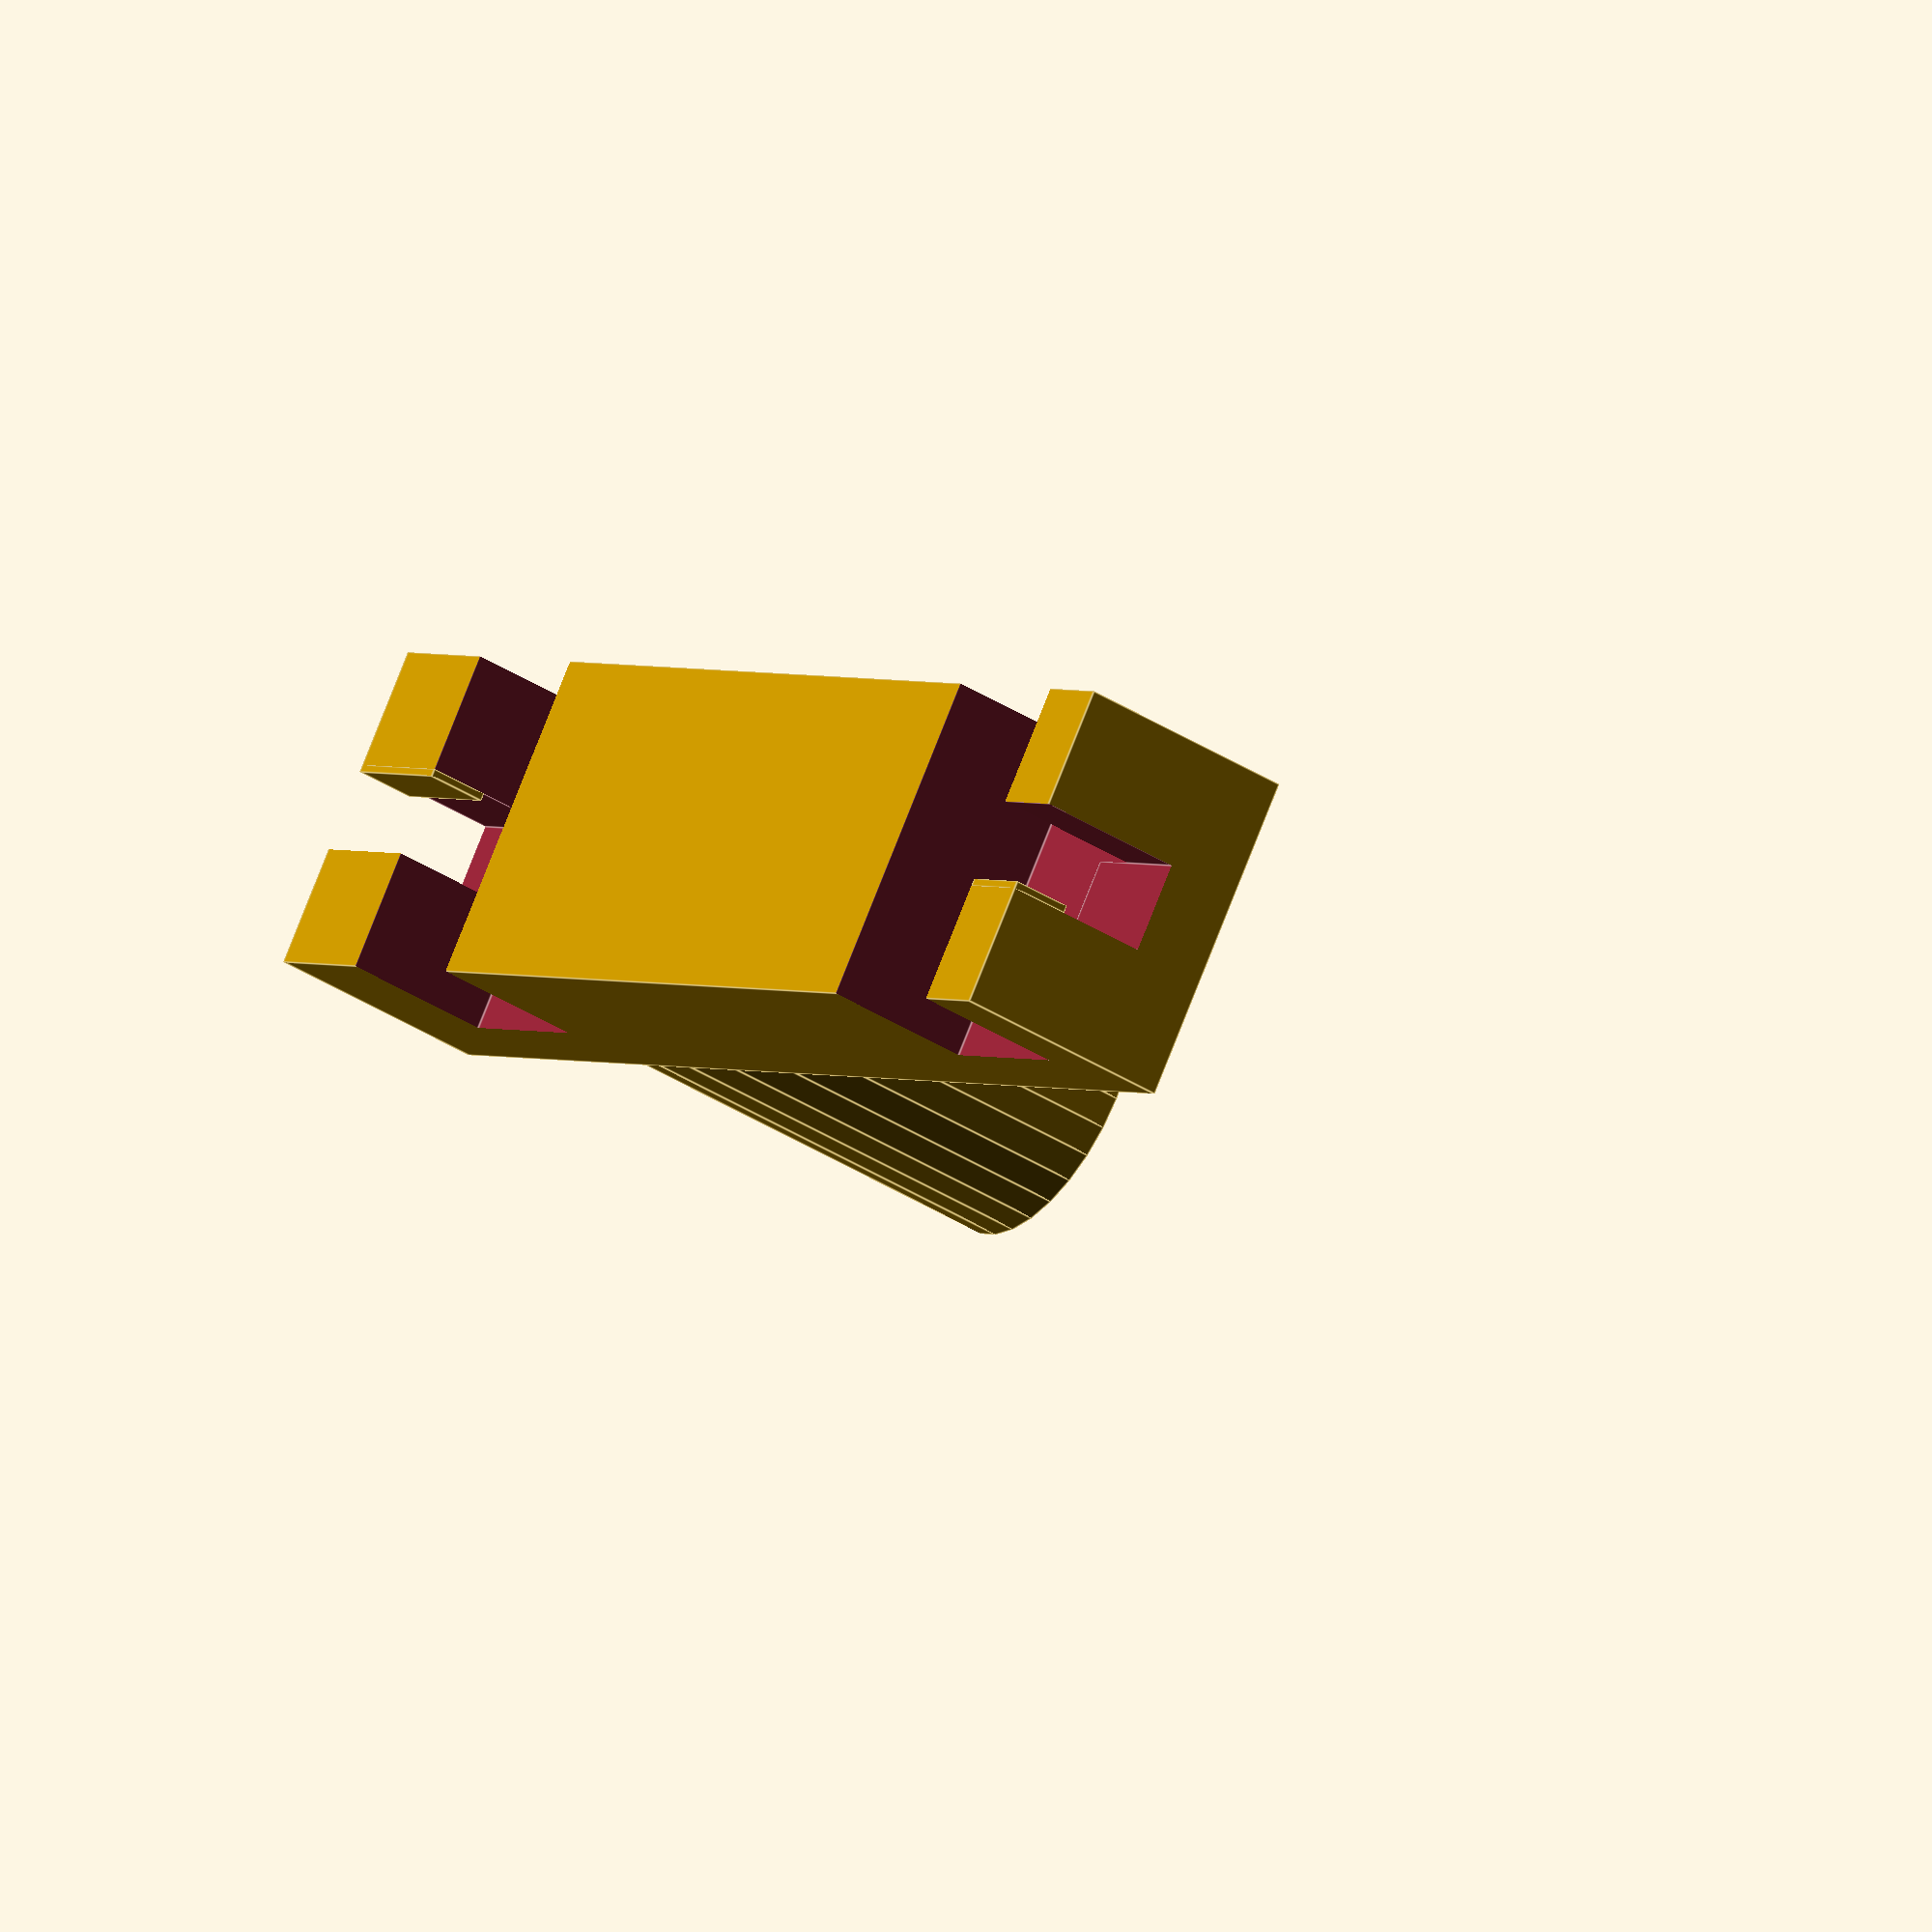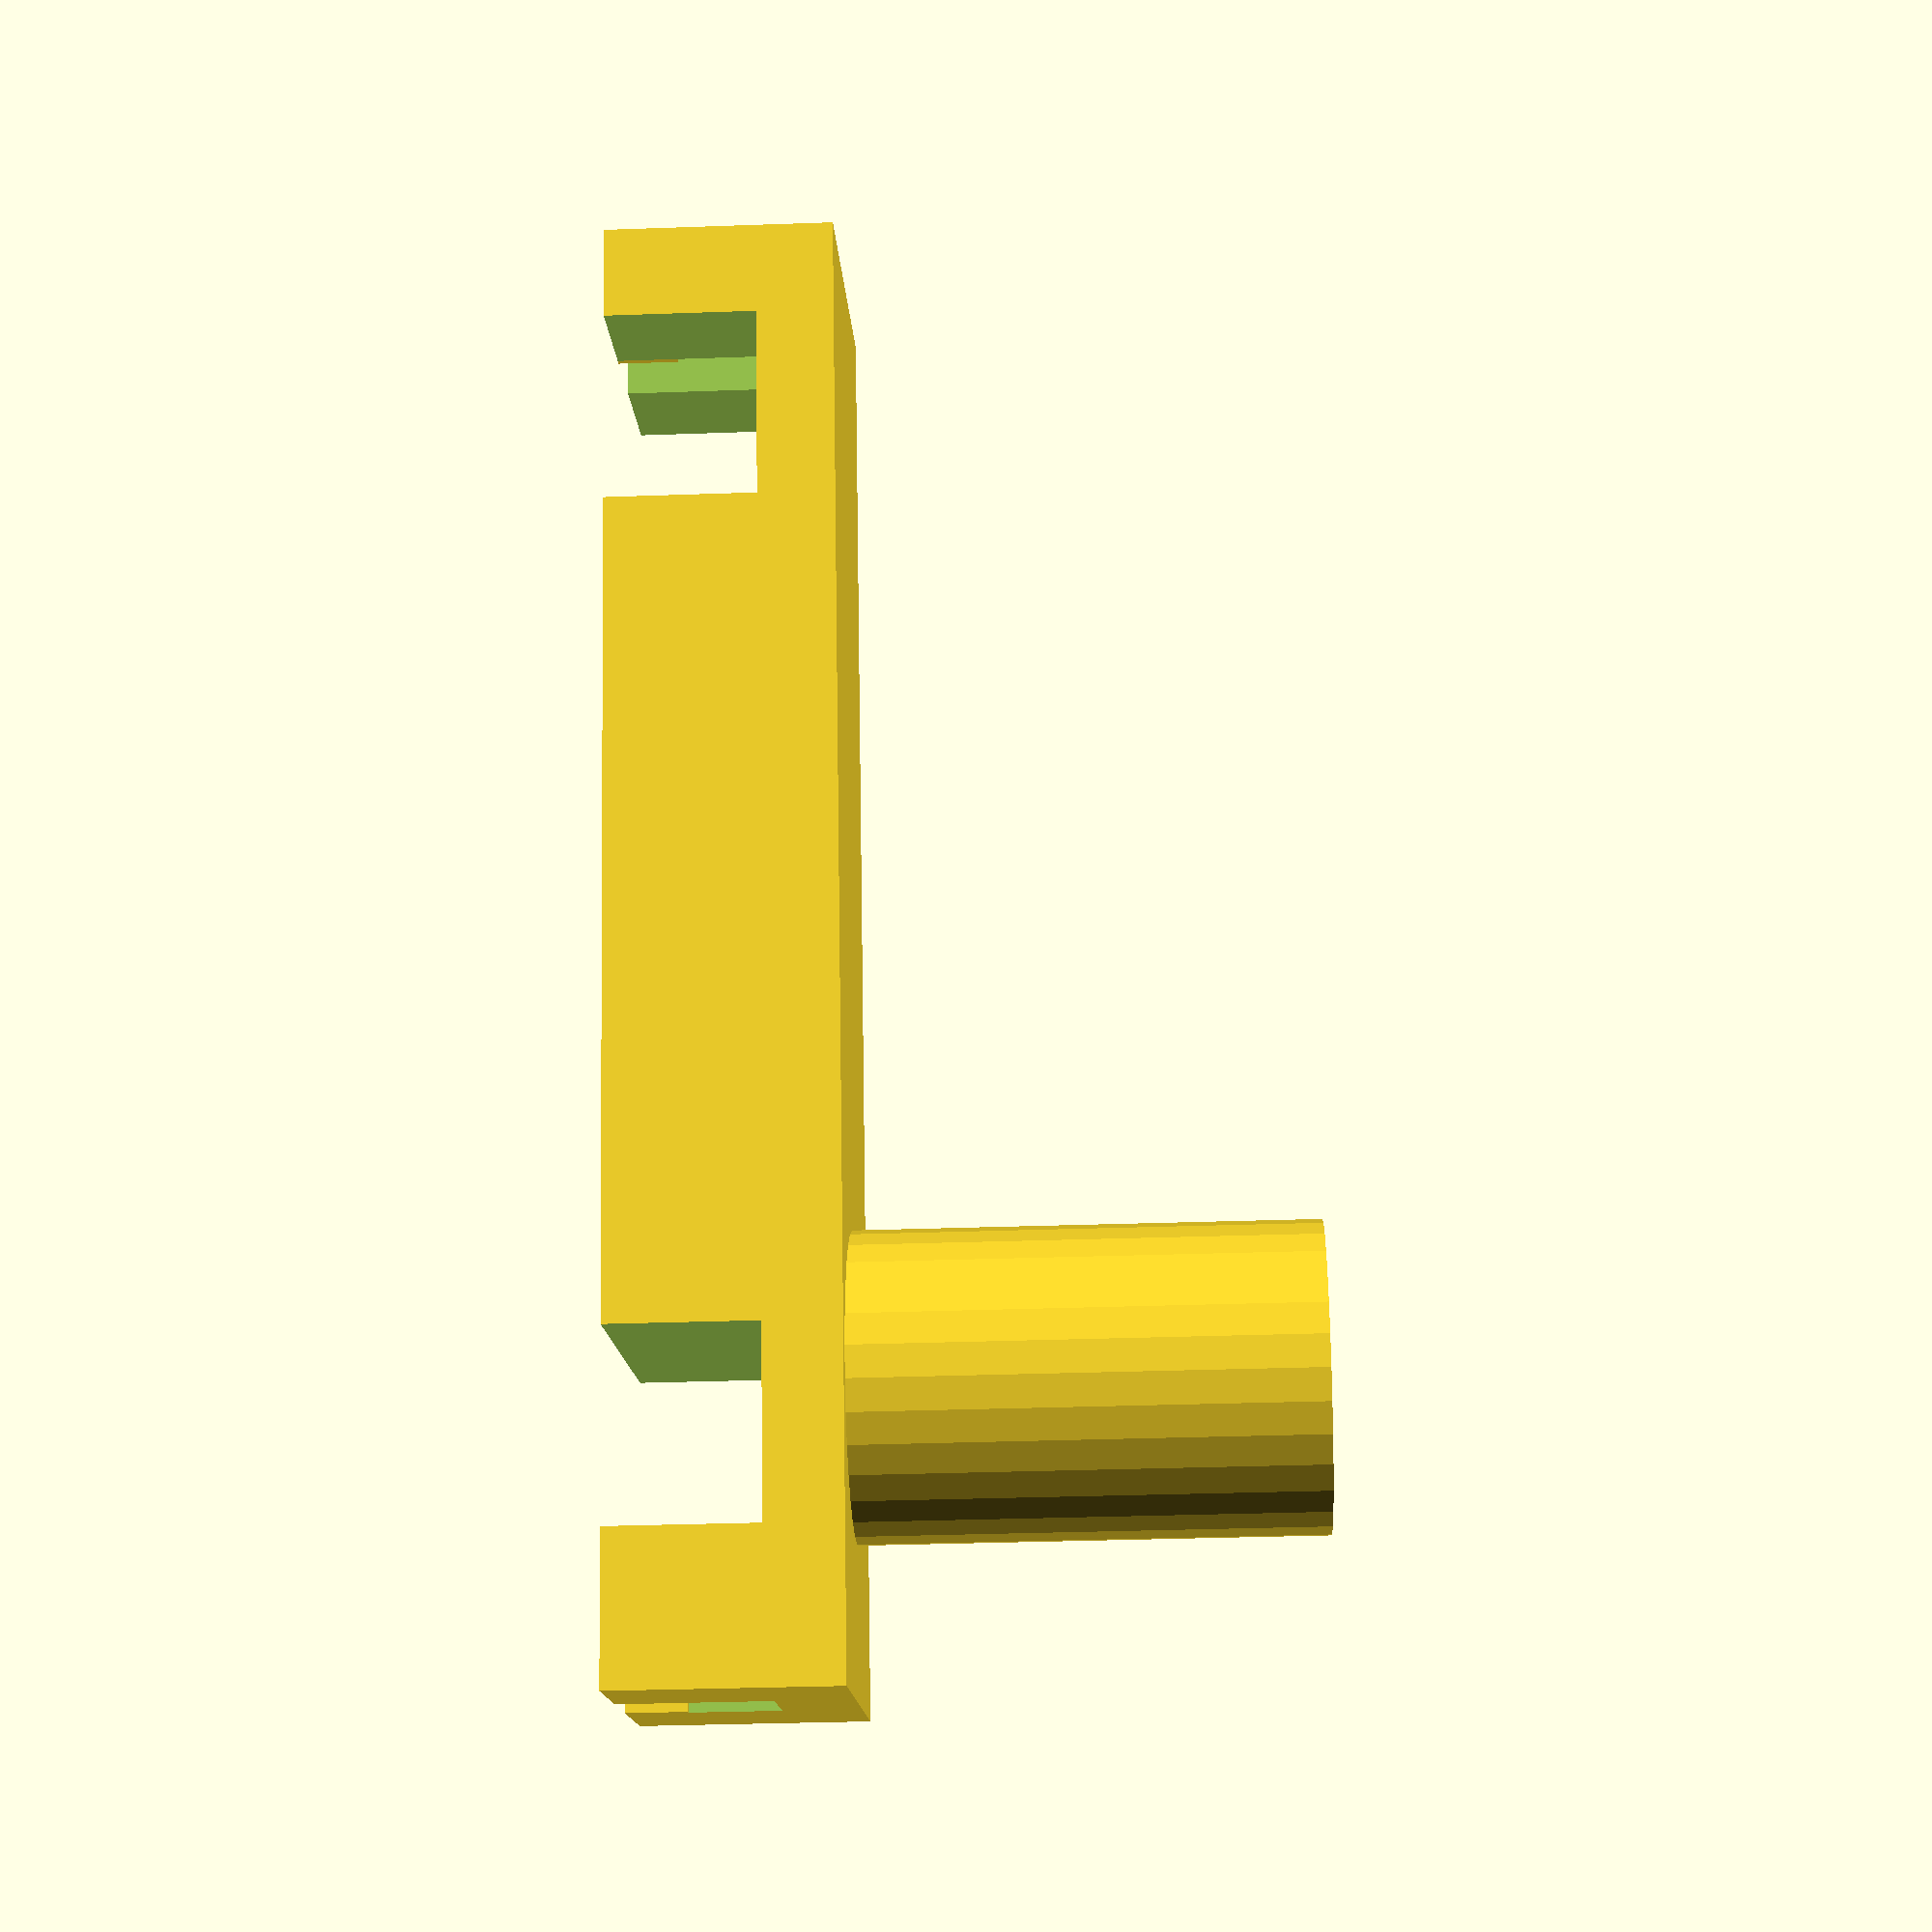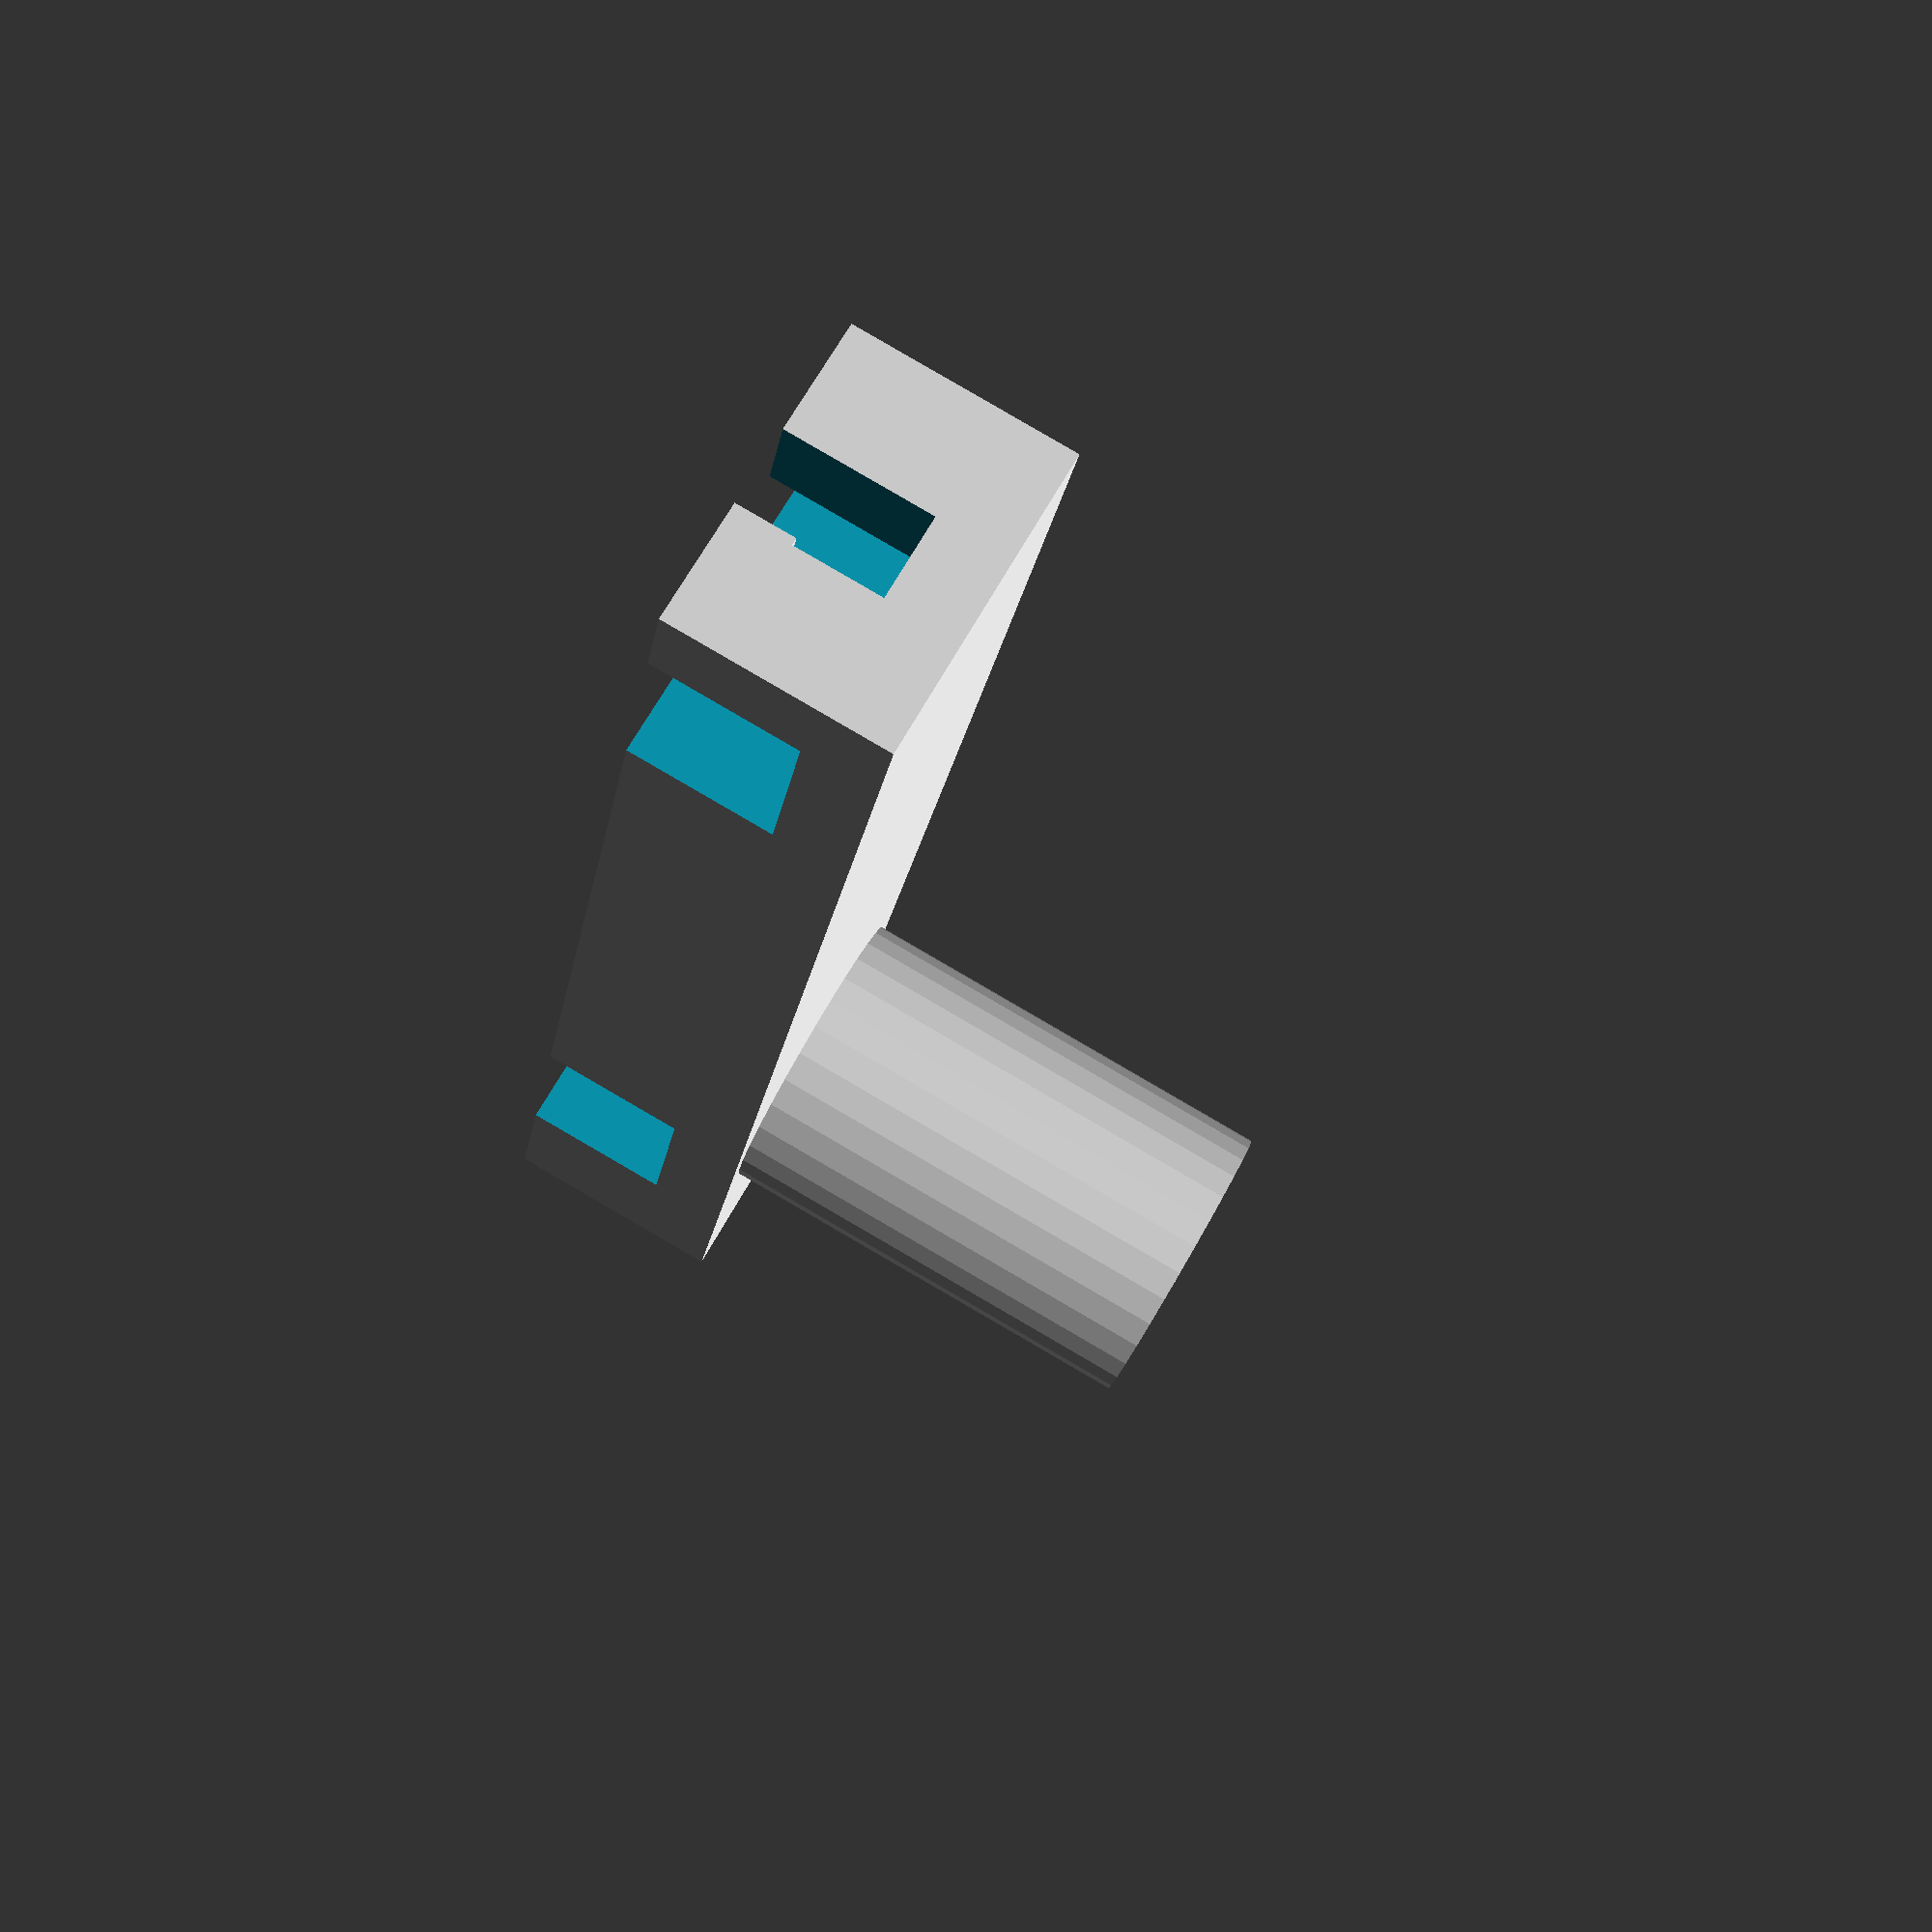
<openscad>
module crank() { 
	rotate([0,0,60])translate([-50,-10,0]) union() {
		difference(){ 
			cube([95,22,15]);
			translate([10,-0.5,-0.05])cube([12.5,23,10]);
			translate([76.5,-0.5,-0.05])cube([12.5,23,10]);
			translate([-0.1,8,-0.05])cube([10.2,6,10]);
			translate([85.1,8,-0.05])cube([10.2,6,10]);
		}
		translate([20,11,14.9])cylinder(30,10,10);
		translate([0,8,0])cube([10,0.5,4]);
		translate([89,13.5,0])cube([6,0.5,4]);
	}
}

crank();
</openscad>
<views>
elev=42.6 azim=201.9 roll=233.4 proj=o view=edges
elev=33.1 azim=311.3 roll=272.8 proj=p view=solid
elev=94.4 azim=168.8 roll=239.9 proj=p view=solid
</views>
